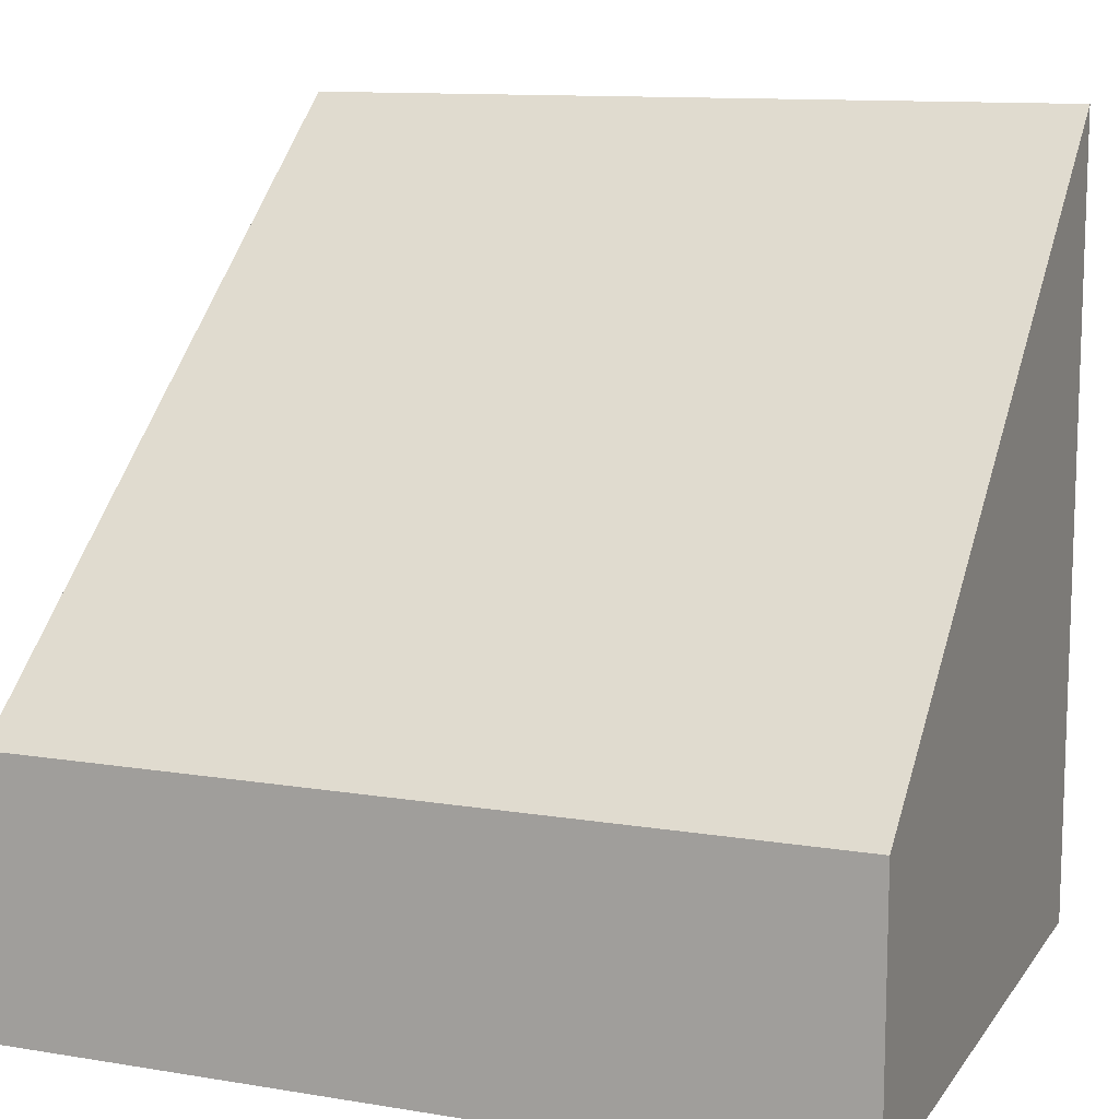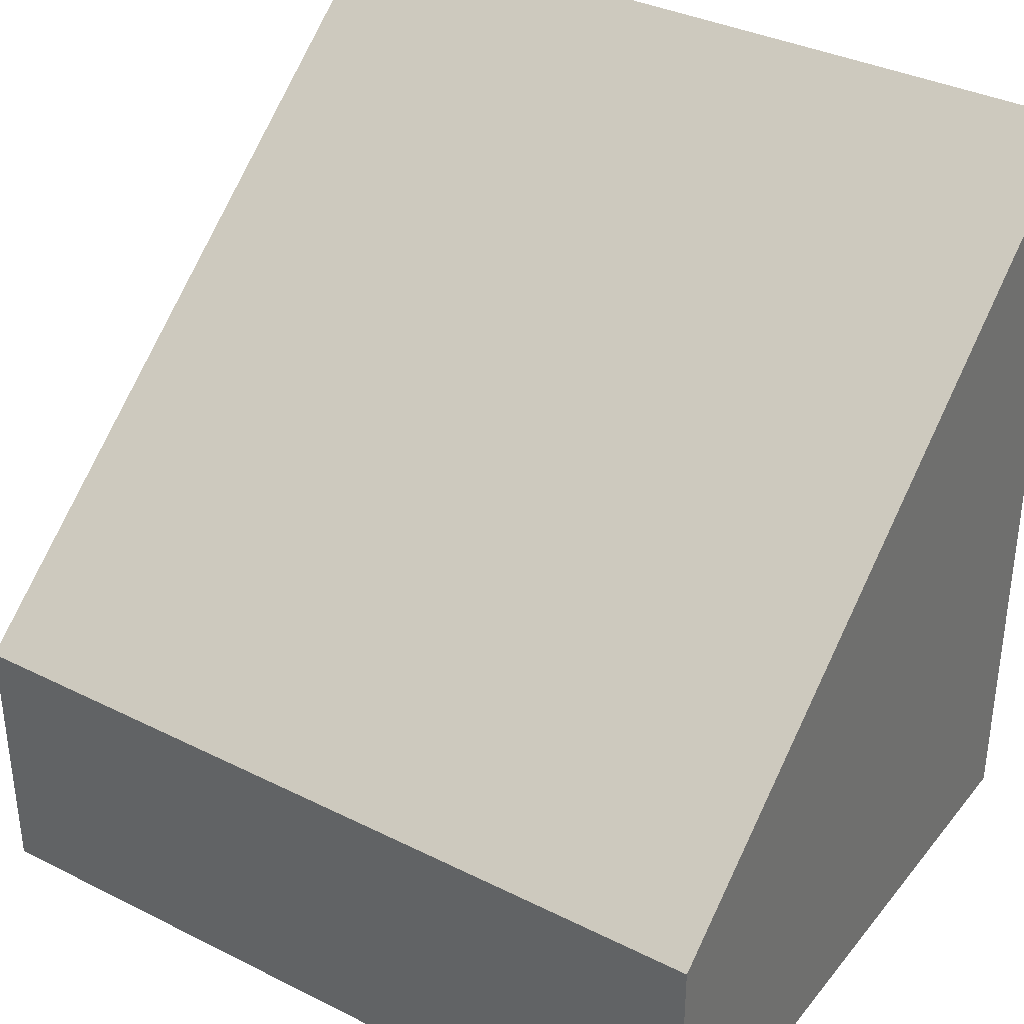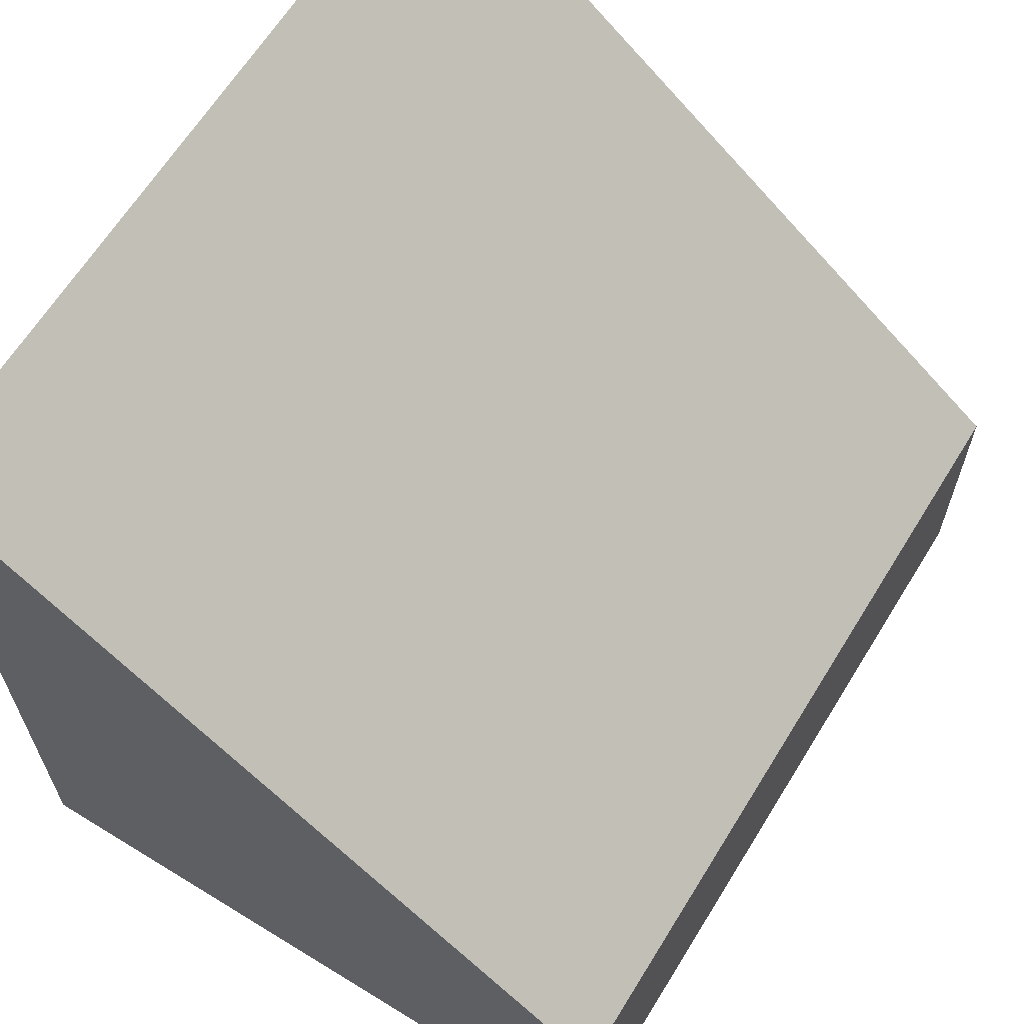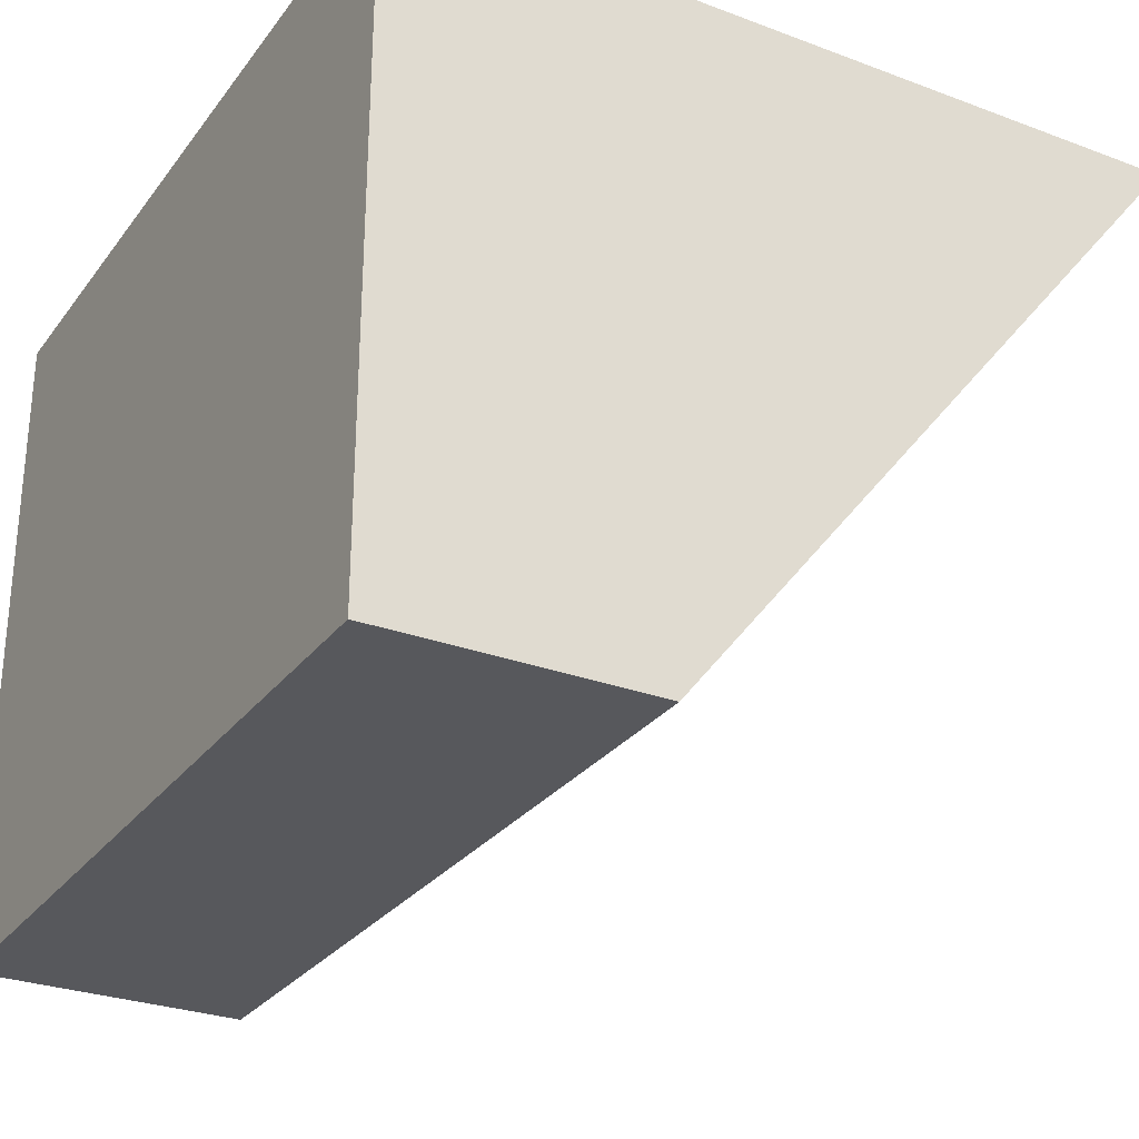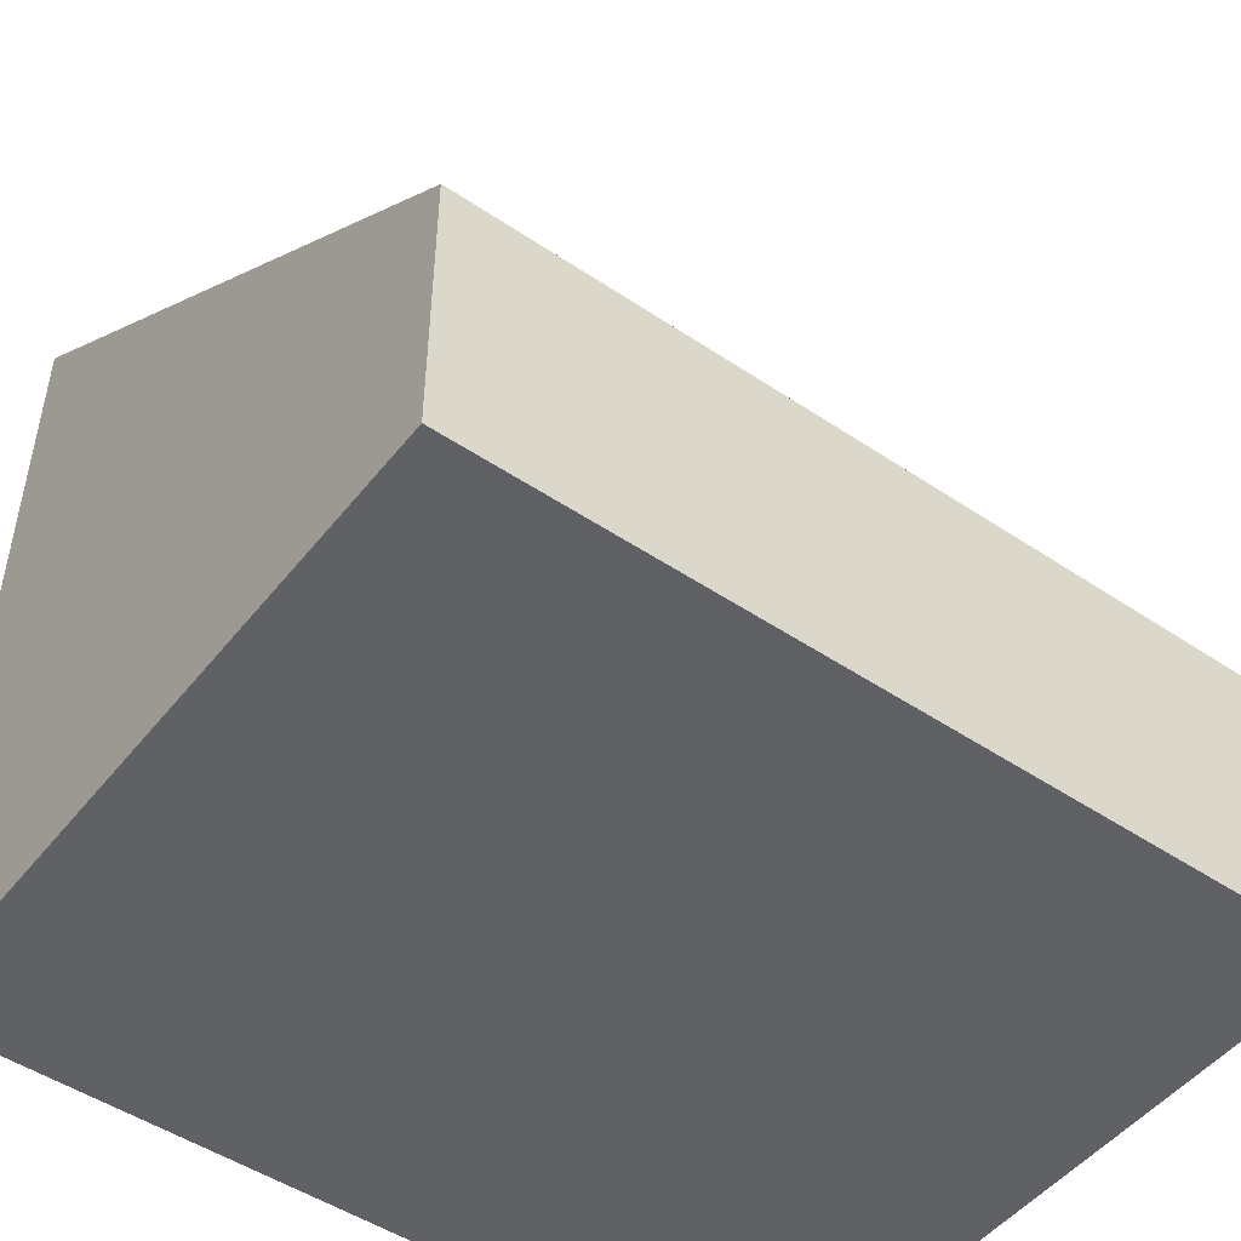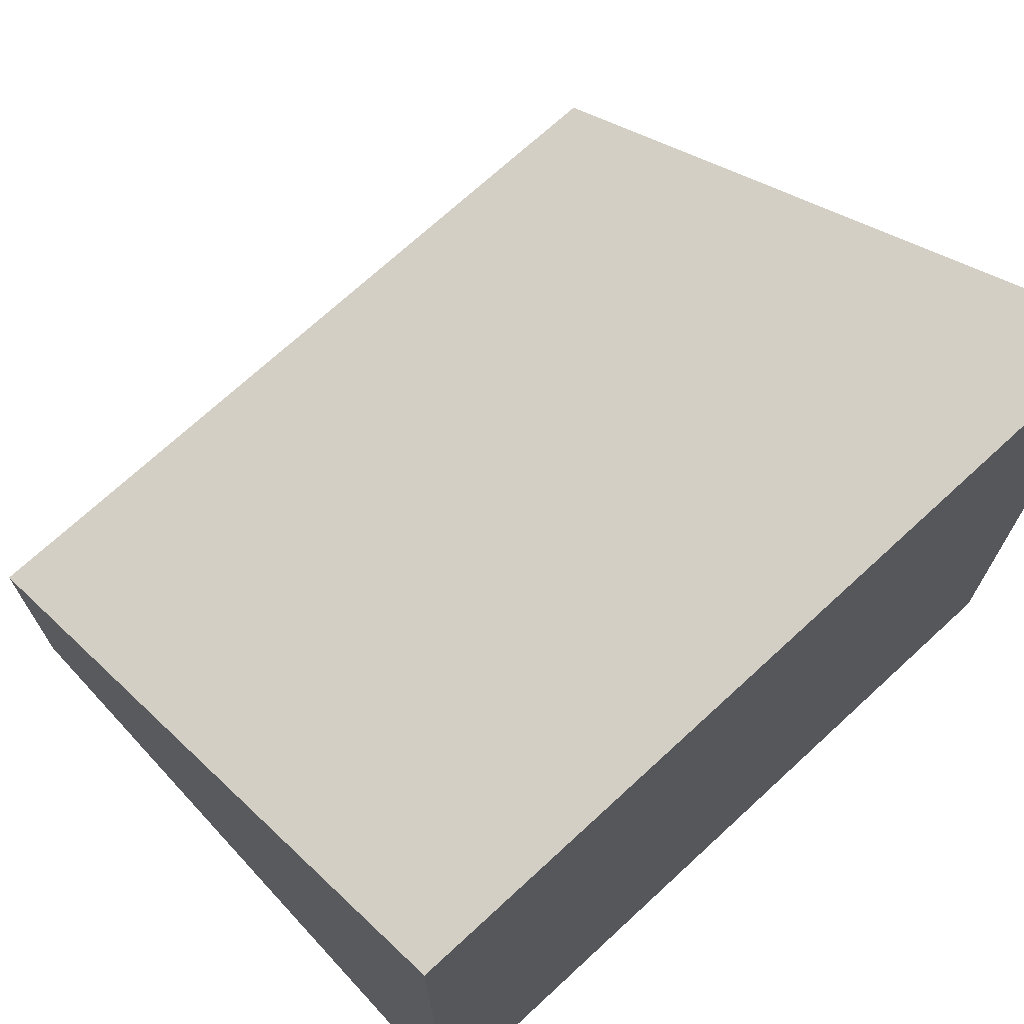
<metadata>
{"format":"obj","ext":"obj","renderer":"f3d","projection":"perspective","resolution":1024,"background":"white","views":[{"elev":11.7,"azim":-158.4,"up":"+Y"},{"elev":35.5,"azim":-146.6,"up":"+Y"},{"elev":64.3,"azim":121.7,"up":"+Y"},{"elev":-28.4,"azim":60.6,"up":"+Z"},{"elev":-49.1,"azim":143.3,"up":"+Y"},{"elev":71.2,"azim":-42.7,"up":"+Y"}]}
</metadata>
<code>
g pb_Mesh81560
v 2 -4 0
v -4 -4 0
v 2 2 0
v -4 2 0
v -4 -4 0
v -4 -4 -5
v -4 2 0
v -4 -2 -5
v -4 -4 -5
v 2 -4 -5
v -4 -2 -5
v 2 -2 -5
v 2 -4 -5
v 2 -4 0
v 2 -2 -5
v 2 2 0
v 2 -4 -5
v -4 -4 -5
v 2 -4 0
v -4 -4 0
v 2 2 0
v -4 2 0
v 2 -2 -5
v -4 -2 -5
g pb_Mesh81560_0
f 3 2 1
f 3 4 2
f 7 6 5
f 7 8 6
f 11 10 9
f 11 12 10
f 15 14 13
f 15 16 14
f 19 18 17
f 19 20 18
g pb_Mesh81560_1
f 23 22 21
f 23 24 22

</code>
